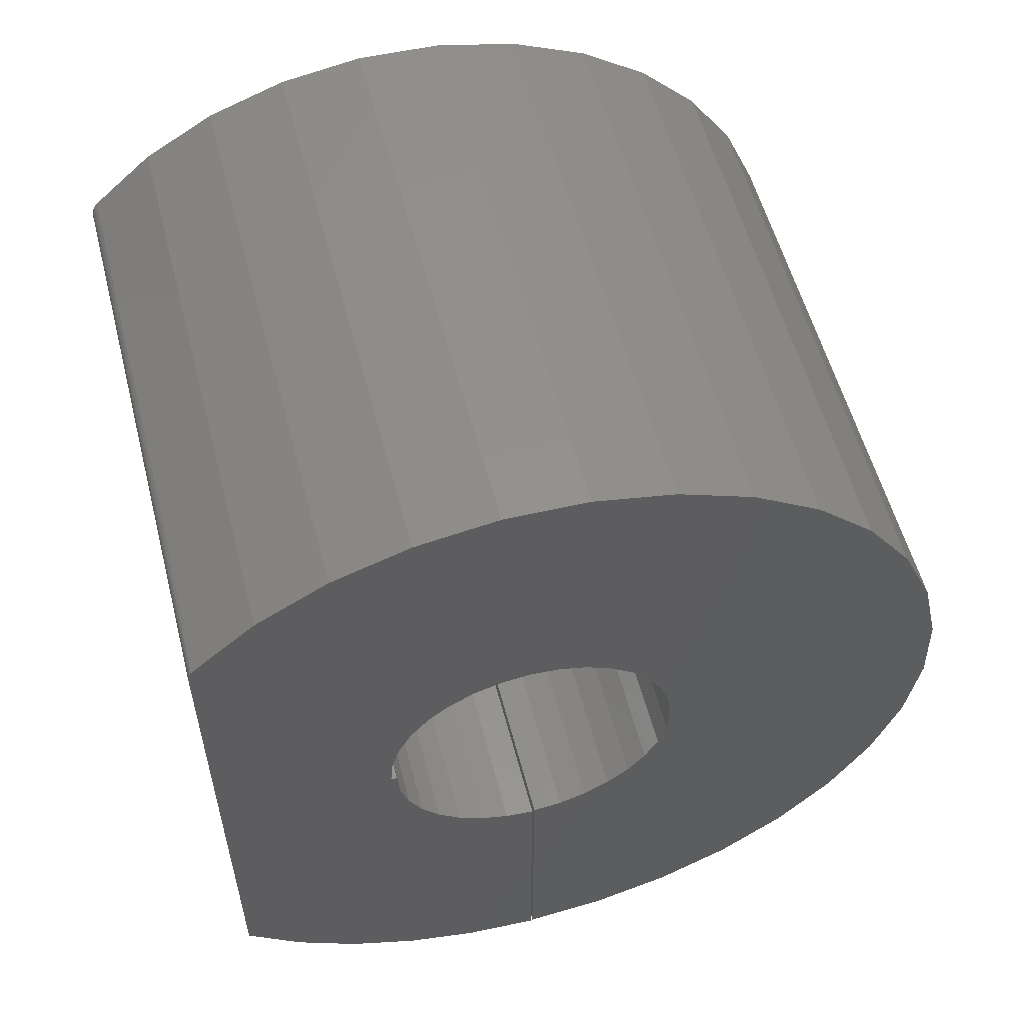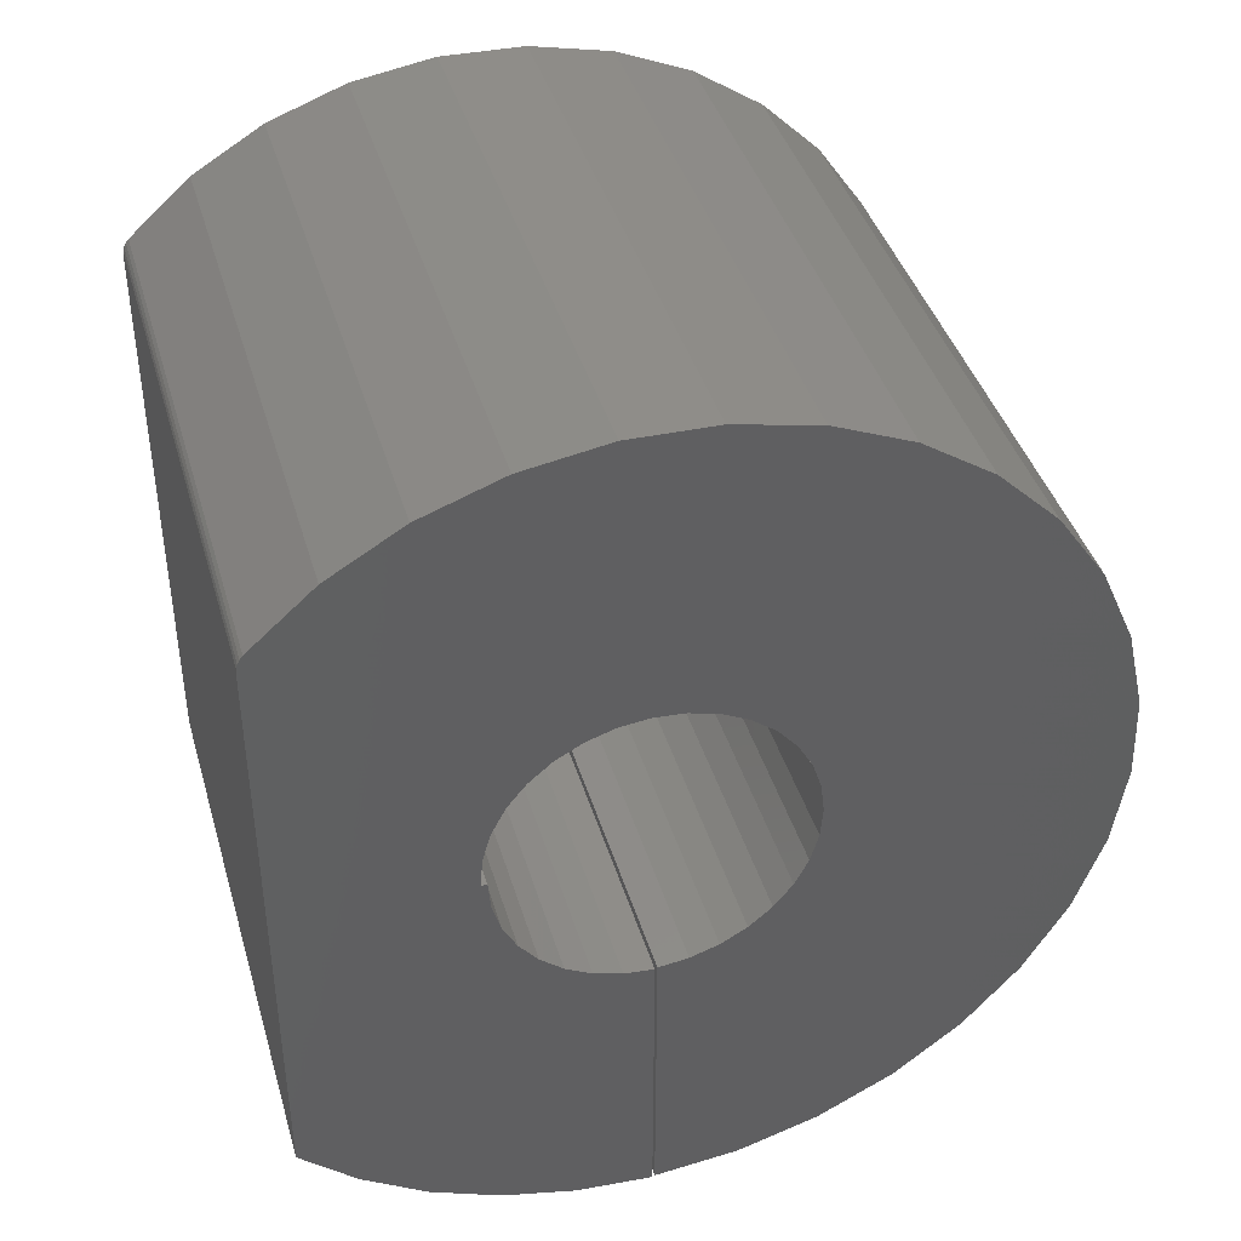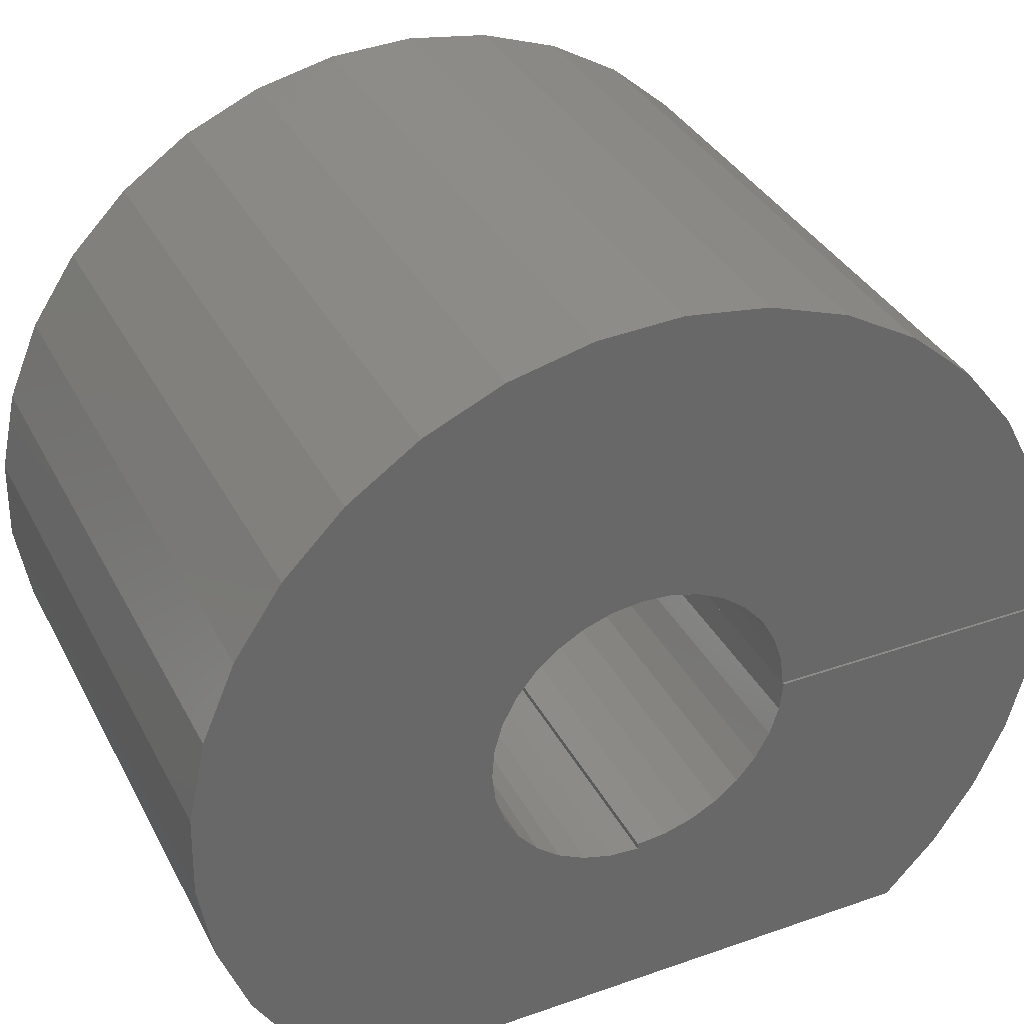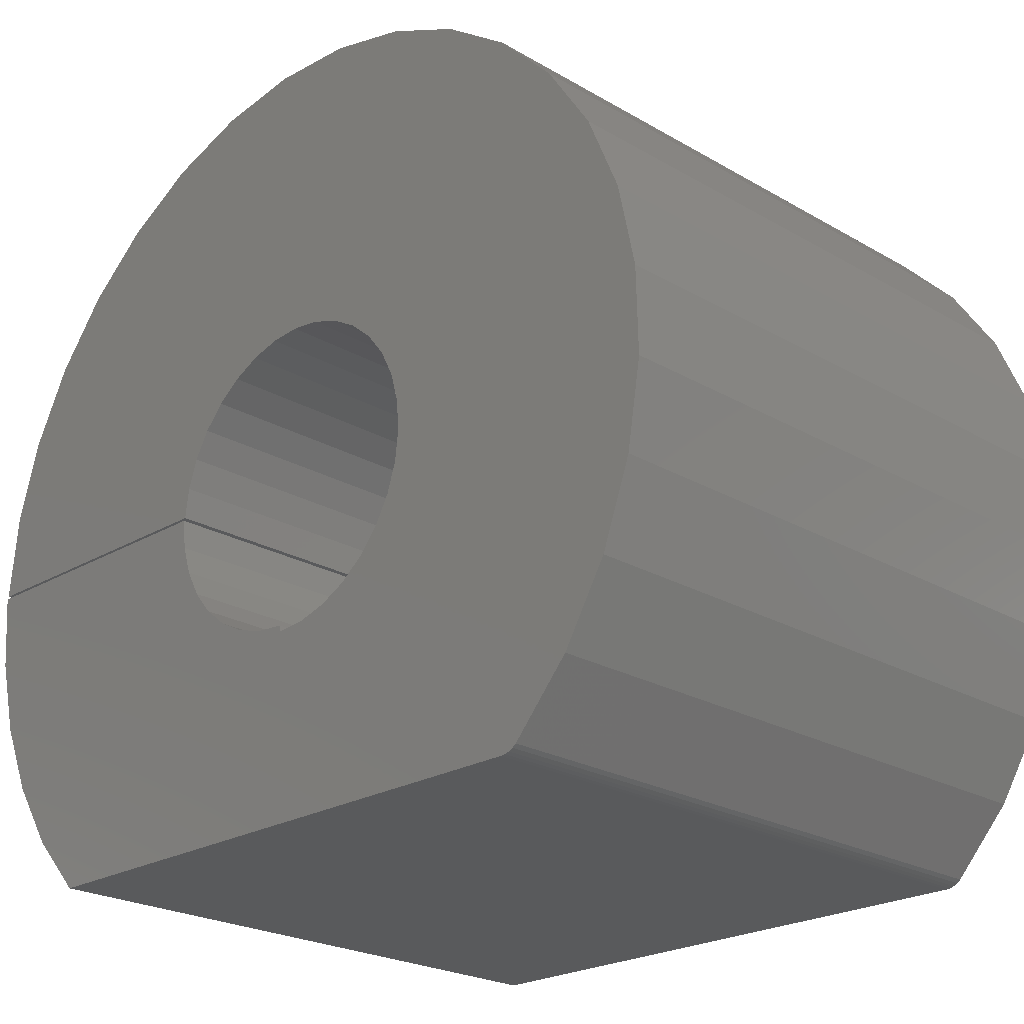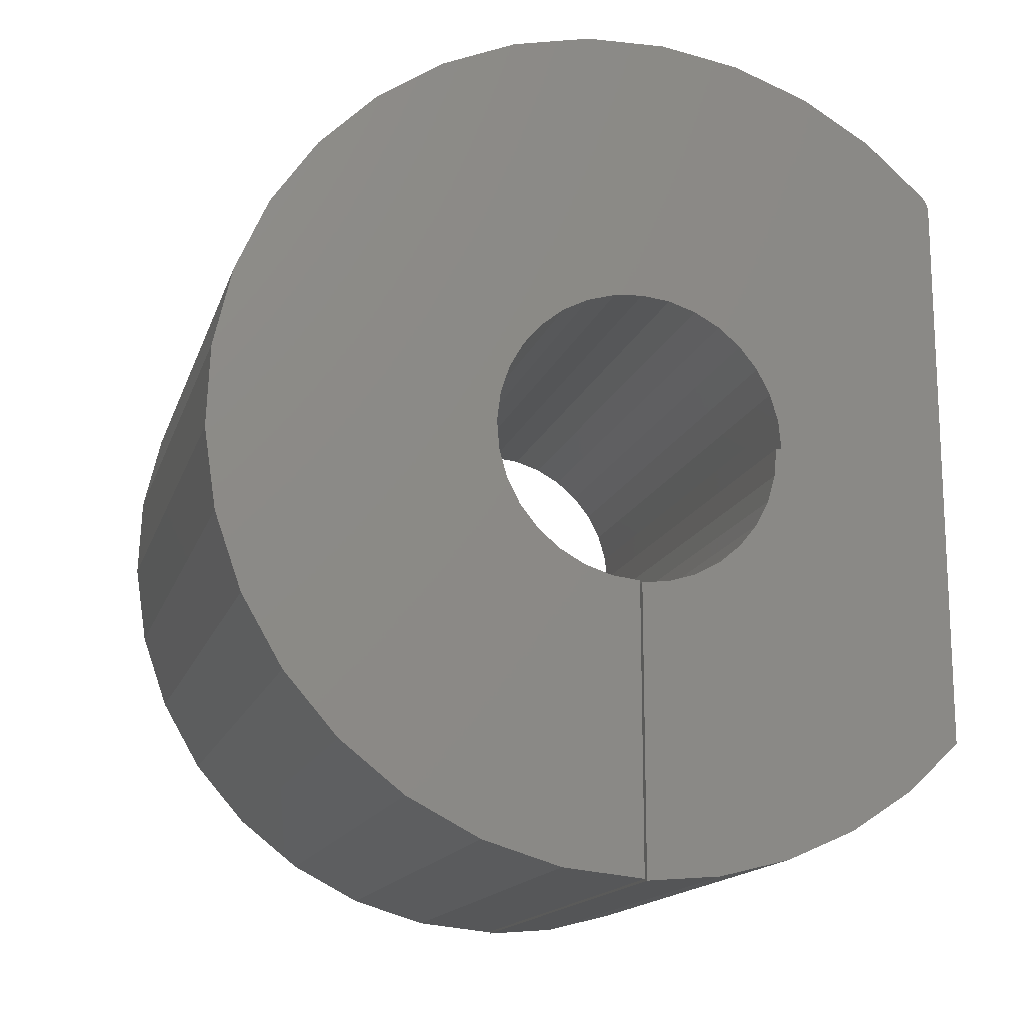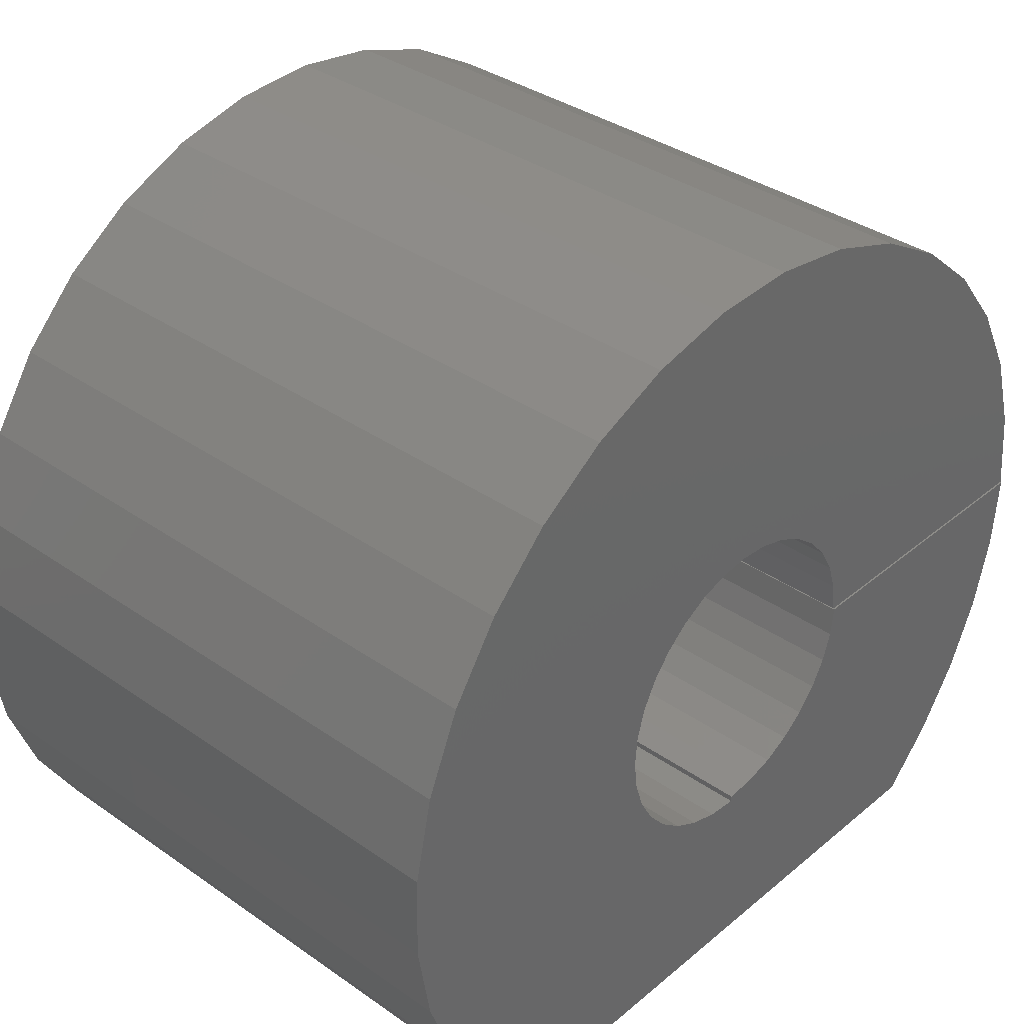
<metadata>
{"format":"stl","ext":"stl","renderer":"f3d","projection":"perspective","resolution":1024,"background":"white","views":[{"elev":55.9,"azim":75.5,"up":"+Z"},{"elev":40.9,"azim":74.0,"up":"+Z"},{"elev":35.6,"azim":65.3,"up":"+Y"},{"elev":-23.1,"azim":-44.8,"up":"+Y"},{"elev":-15.6,"azim":-105.3,"up":"+Z"},{"elev":35.9,"azim":42.5,"up":"+Y"}]}
</metadata>
<code>
# stl→obj: 132 verts, 260 faces
v 0 -0.4135 0.3822
v 0.75 -0.4135 0.3822
v 0 -0.3349 0.4524
v 0.75 -0.3349 0.4524
v 0 -0.2445 0.5066
v 0.75 -0.2445 0.5066
v 0 -0.1456 0.5429
v 0.75 -0.1456 0.5429
v 0 -0.04165 0.56
v 0.75 -0.04165 0.56
v 0 0.06369 0.5574
v 0.75 0.06369 0.5574
v 0 0.1667 0.5351
v 0.75 0.1667 0.5351
v 0 0.2637 0.494
v 0.75 0.2637 0.494
v 0 0.3513 0.4354
v 0.75 0.3513 0.4354
v 0 0.4263 0.3615
v 0.75 0.4263 0.3615
v 0 0.4862 0.2748
v 0.75 0.4862 0.2748
v 0 0.5289 0.1784
v 0.75 0.5289 0.1784
v 0 0.5527 0.07576
v 0.75 0.5527 0.07576
v 0 0.5569 -0.02953
v 0.75 0.5569 -0.02953
v 0 0.5413 -0.1337
v 0.75 0.5413 -0.1337
v 0 0.5065 -0.2332
v 0.75 0.5065 -0.2332
v 0 0.4537 -0.3244
v 0.75 0.4537 -0.3244
v 0 0.3847 -0.4041
v 0.75 0.3847 -0.4041
v 0 0.3021 -0.4694
v 0.75 0.3021 -0.4694
v 0 0.2086 -0.5182
v 0.75 0.2086 -0.5182
v 0 0.1078 -0.5486
v 0.75 0.1078 -0.5486
v 1.024e-17 0.002961 -0.5595
v 0.75 0.002961 -0.5595
v 0.75 -0.005757 0.1969
v 0.75 0.03162 0.1939
v 0.75 0.06769 0.1837
v 0.75 0.1011 0.1667
v 0.75 0.185 0.04676
v 0.75 0.1895 0.00954
v 0.75 0.1766 -0.06397
v 0.75 0.1598 -0.09745
v 0.75 0.1367 -0.127
v 0.75 -0.4219 -0.375
v 0.75 -0.3525 -0.4397
v 0.75 -0.2733 -0.4919
v 0.75 -0.1865 -0.5303
v 0.75 -0.09455 -0.5537
v 0.75 -2.704e-16 -0.5615
v 0.75 1.142e-17 -0.1885
v 0.75 -0.03678 -0.1844
v 0.75 -0.07206 -0.1733
v 0.75 -0.1045 -0.1554
v 0.75 -0.1328 -0.1316
v 0.75 -0.1559 -0.1028
v 0.75 -0.173 -0.06993
v 0.75 -0.1833 -0.0344
v 0.75 -0.1865 0.002467
v 0.75 -0.194 0.002467
v 0.75 -0.1908 0.03983
v 0.75 -0.4219 0.361
v 0.75 -0.1805 0.07586
v 0.75 -0.1633 0.1092
v 0.75 -0.14 0.1386
v 0.75 -0.1114 0.1628
v 0.75 -0.07867 0.181
v 0.75 -0.04299 0.1926
v 0.75 -0.4171 0.3776
v 0.75 -0.4197 0.3724
v 0.75 -0.4213 0.3668
v 0.75 0.1306 0.1435
v 0.75 0.1549 0.1151
v 0.75 0.1733 0.08239
v 0.75 0.1083 -0.1515
v 0.75 0.07574 -0.17
v 0.75 0.04016 -0.1818
v 0.75 0.002961 -0.1865
v 0.75 0.1867 -0.02784
v 0 0.03162 0.1939
v 0 -0.005757 0.1969
v 0 0.06769 0.1837
v 0 0.1011 0.1667
v 0 0.1895 0.00954
v 0 0.185 0.04676
v 0 0.1598 -0.09745
v 0 0.1766 -0.06397
v 0 0.1367 -0.127
v 2.124e-17 -0.4219 -0.375
v 0 -0.1908 0.03983
v 0 -0.194 0.002467
v -1.233e-19 -0.1865 0.002467
v 1.923e-18 -0.1833 -0.0344
v 3.895e-18 -0.173 -0.06993
v 5.718e-18 -0.1559 -0.1028
v 7.321e-18 -0.1328 -0.1316
v 8.643e-18 -0.1045 -0.1554
v 9.632e-18 -0.07206 -0.1733
v 1.025e-17 -0.03678 -0.1844
v -1.035e-17 1.142e-17 -0.1885
v 3.159e-17 -2.704e-16 -0.5615
v 3.116e-17 -0.09455 -0.5537
v 2.986e-17 -0.1865 -0.5303
v 2.773e-17 -0.2733 -0.4919
v 2.483e-17 -0.3525 -0.4397
v -4.085e-17 -0.4219 0.361
v 0 -0.04299 0.1926
v 0 -0.07867 0.181
v 0 -0.1114 0.1628
v 0 -0.14 0.1386
v 0 -0.1633 0.1092
v 0 -0.1805 0.07586
v -4.118e-17 -0.4213 0.3668
v -4.149e-17 -0.4197 0.3724
v -4.178e-17 -0.4171 0.3776
v 0 0.1733 0.08239
v 0 0.1549 0.1151
v 0 0.1306 0.1435
v 0 0.002961 -0.1865
v 0 0.04016 -0.1818
v 0 0.07574 -0.17
v 0 0.1083 -0.1515
v 0 0.1867 -0.02784
f 1 2 3
f 3 2 4
f 3 4 5
f 5 4 6
f 5 6 7
f 7 6 8
f 7 8 9
f 9 8 10
f 9 10 11
f 11 10 12
f 11 12 13
f 13 12 14
f 13 14 15
f 15 14 16
f 15 16 17
f 17 16 18
f 17 18 19
f 19 18 20
f 19 20 21
f 21 20 22
f 21 22 23
f 23 22 24
f 23 24 25
f 25 24 26
f 25 26 27
f 27 26 28
f 27 28 29
f 29 28 30
f 29 30 31
f 31 30 32
f 31 32 33
f 33 32 34
f 33 34 35
f 35 34 36
f 35 36 37
f 37 36 38
f 37 38 39
f 39 38 40
f 39 40 41
f 41 40 42
f 41 42 43
f 43 42 44
f 12 10 8
f 22 45 46
f 22 46 47
f 22 47 24
f 24 47 48
f 28 49 50
f 30 51 52
f 30 52 53
f 54 55 56
f 54 56 57
f 54 57 58
f 54 58 59
f 54 59 60
f 54 60 61
f 54 61 62
f 54 62 63
f 54 63 64
f 54 64 65
f 54 65 66
f 54 66 67
f 54 67 68
f 54 68 69
f 54 69 70
f 71 54 70
f 71 70 72
f 71 72 73
f 71 73 74
f 71 74 75
f 71 75 76
f 71 76 77
f 71 77 45
f 71 45 22
f 71 22 20
f 20 18 4
f 20 4 2
f 20 2 78
f 20 78 79
f 20 79 80
f 20 80 71
f 26 24 48
f 26 48 81
f 26 81 82
f 26 82 83
f 26 83 49
f 26 49 28
f 32 30 53
f 32 53 84
f 32 84 85
f 32 85 86
f 32 86 87
f 87 44 42
f 87 42 40
f 87 40 38
f 87 38 36
f 87 36 34
f 87 34 32
f 4 18 6
f 6 18 16
f 6 16 8
f 8 16 14
f 8 14 12
f 51 30 88
f 88 30 28
f 88 28 50
f 7 9 11
f 89 90 21
f 91 89 21
f 23 91 21
f 92 91 23
f 93 94 27
f 95 96 29
f 97 95 29
f 98 99 100
f 98 100 101
f 98 101 102
f 98 102 103
f 98 103 104
f 98 104 105
f 98 105 106
f 98 106 107
f 98 107 108
f 98 108 109
f 98 109 110
f 98 110 111
f 98 111 112
f 98 112 113
f 98 113 114
f 115 19 21
f 115 21 90
f 115 90 116
f 115 116 117
f 115 117 118
f 115 118 119
f 115 119 120
f 115 120 121
f 115 121 99
f 115 99 98
f 19 115 122
f 19 122 123
f 19 123 124
f 19 124 1
f 19 1 3
f 19 3 17
f 25 27 94
f 25 94 125
f 25 125 126
f 25 126 127
f 25 127 92
f 25 92 23
f 31 128 129
f 31 129 130
f 31 130 131
f 31 131 97
f 31 97 29
f 128 31 33
f 128 33 35
f 128 35 37
f 128 37 39
f 128 39 41
f 128 41 43
f 11 13 7
f 7 13 15
f 7 15 5
f 5 15 17
f 5 17 3
f 93 27 132
f 132 27 29
f 132 29 96
f 115 98 71
f 71 98 54
f 2 1 78
f 78 1 124
f 78 124 79
f 79 124 123
f 79 123 80
f 80 123 122
f 80 122 71
f 71 122 115
f 110 59 111
f 111 59 58
f 111 58 112
f 112 58 57
f 112 57 113
f 113 57 56
f 113 56 114
f 114 56 55
f 114 55 98
f 98 55 54
f 128 43 87
f 87 43 44
f 127 48 92
f 92 48 47
f 92 47 91
f 91 47 46
f 91 46 89
f 89 46 45
f 89 45 90
f 90 45 77
f 90 77 116
f 116 77 76
f 116 76 117
f 117 76 75
f 117 75 118
f 118 75 74
f 118 74 119
f 119 74 73
f 119 73 120
f 120 73 72
f 120 72 121
f 121 72 70
f 121 70 99
f 99 70 69
f 99 69 100
f 48 127 81
f 81 127 126
f 81 126 82
f 82 126 125
f 82 125 83
f 83 125 94
f 83 94 49
f 49 94 93
f 49 93 50
f 50 93 132
f 50 132 88
f 88 132 96
f 88 96 51
f 51 96 95
f 51 95 52
f 52 95 97
f 52 97 53
f 53 97 131
f 53 131 84
f 84 131 130
f 84 130 85
f 85 130 129
f 85 129 86
f 86 129 128
f 86 128 87
f 101 100 68
f 68 100 69
f 105 63 106
f 106 63 62
f 106 62 107
f 107 62 61
f 107 61 108
f 108 61 60
f 108 60 109
f 63 105 64
f 64 105 104
f 64 104 65
f 65 104 103
f 65 103 66
f 66 103 102
f 66 102 67
f 67 102 101
f 67 101 68
f 110 109 59
f 59 109 60

</code>
